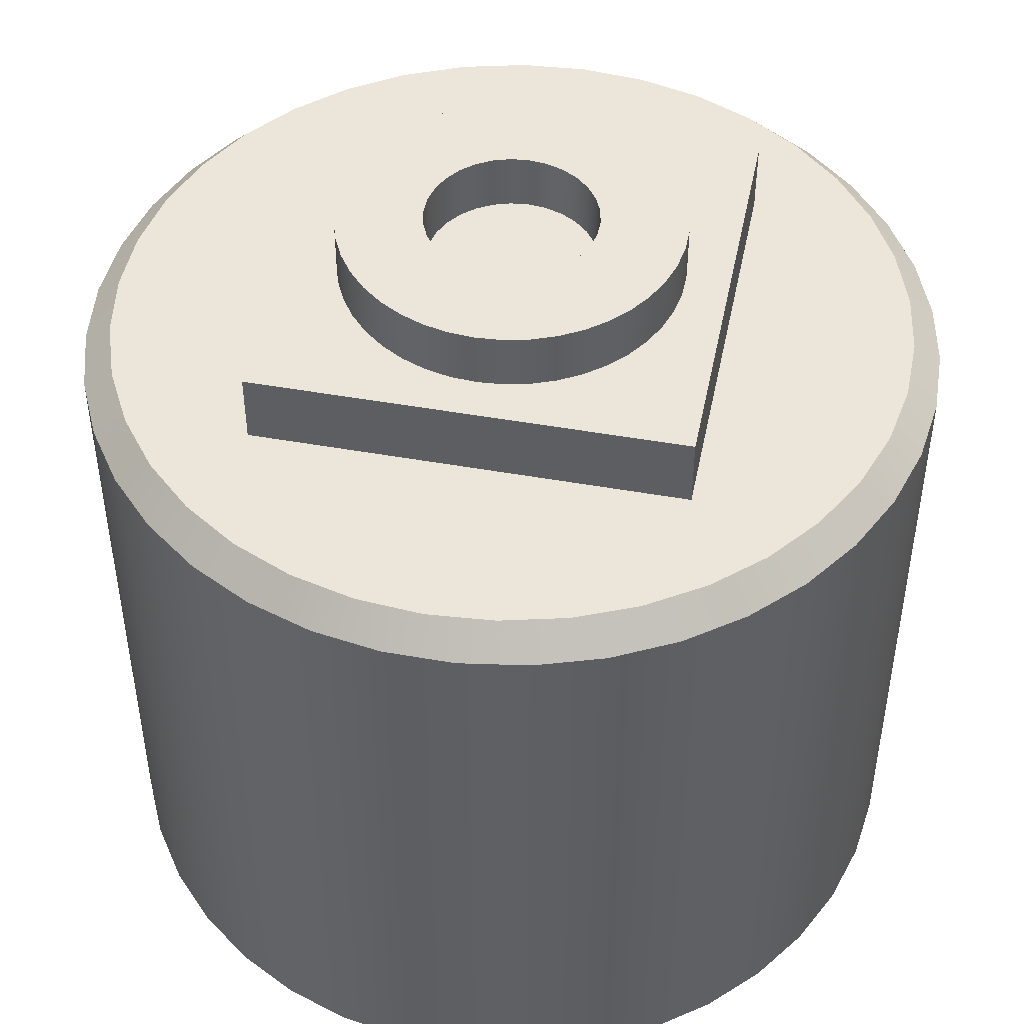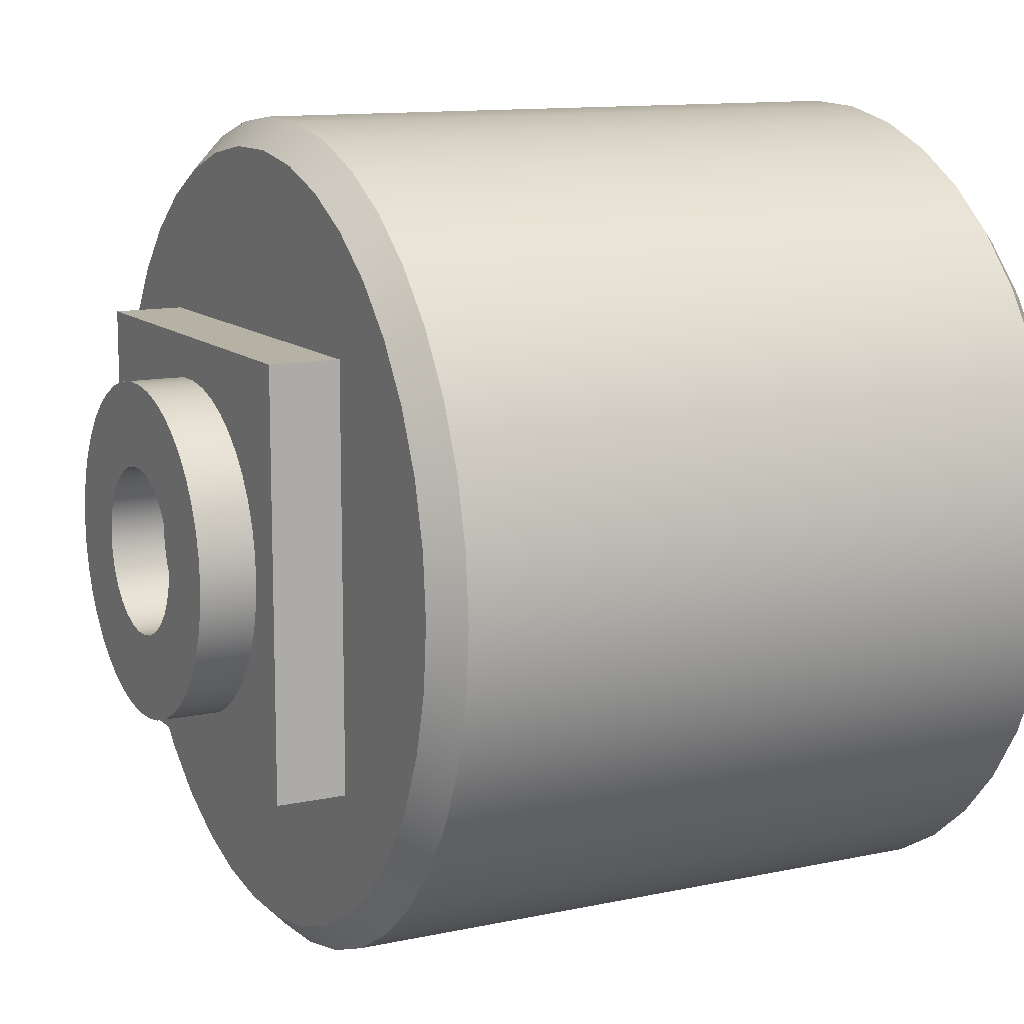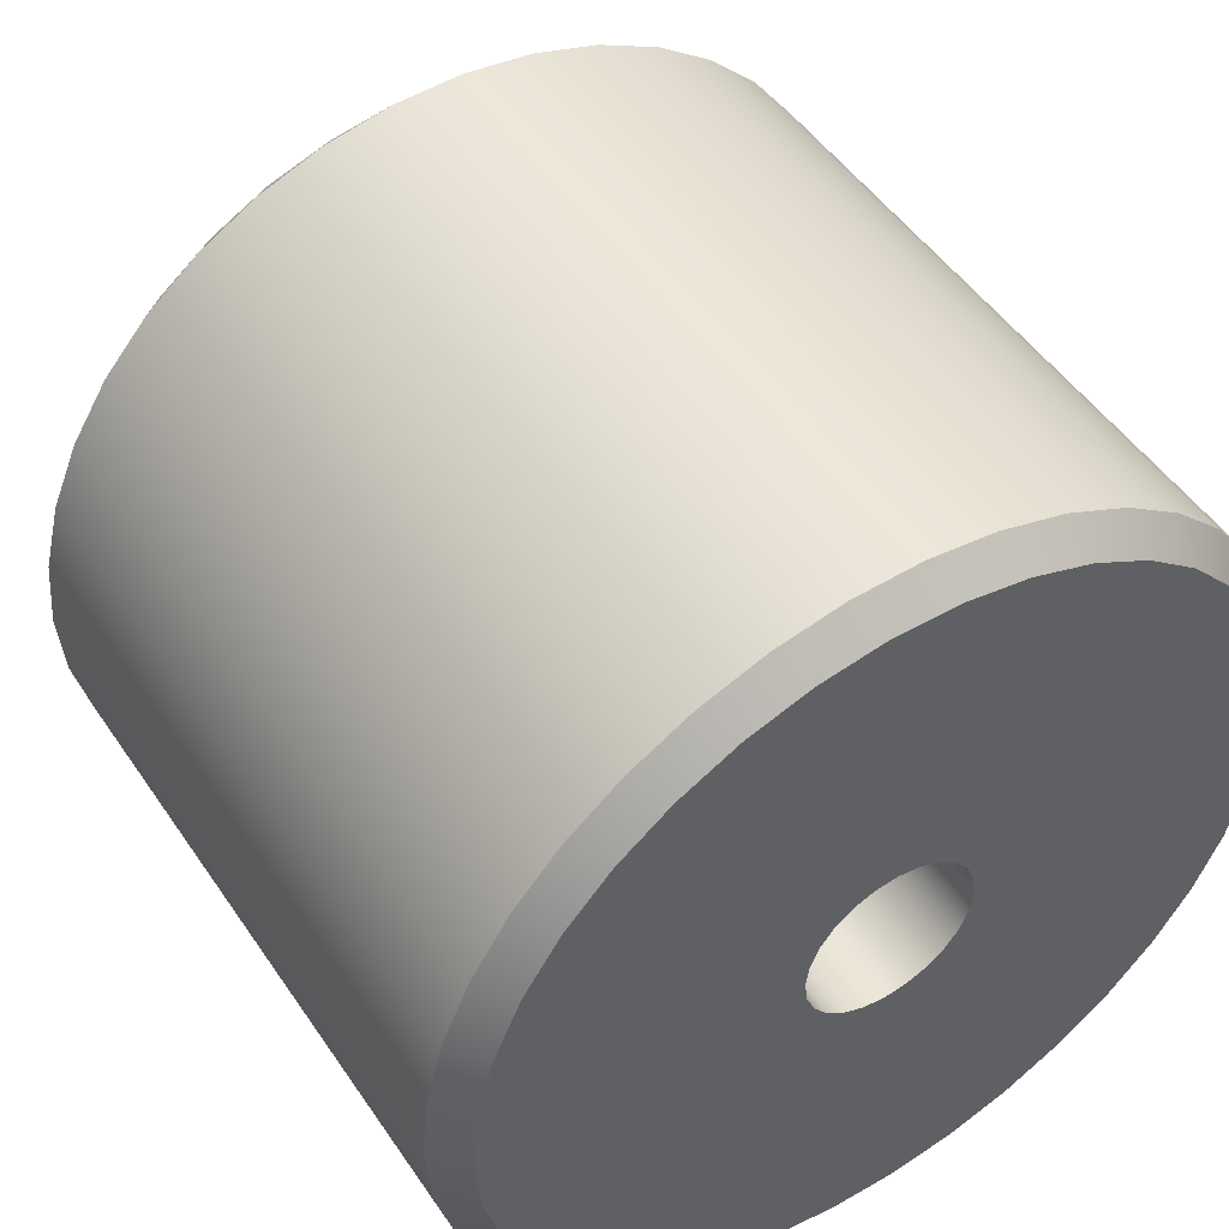
<metadata>
{"format":"obj","ext":"obj","renderer":"f3d","projection":"perspective","resolution":1024,"background":"white","views":[{"elev":47.5,"azim":-78.6,"up":"+Z"},{"elev":11.8,"azim":62.7,"up":"+Y"},{"elev":48.9,"azim":147.4,"up":"+Y"}]}
</metadata>
<code>
g Blue:joint
v 15 -0 -11.5
v 14.81 -2.406 -11.5
v 14.23 -4.75 -11.5
v 13.28 -6.971 -11.5
v 11.99 -9.011 -11.5
v 10.39 -10.82 -11.5
v 8.521 -12.34 -11.5
v 6.43 -13.55 -11.5
v 4.173 -14.41 -11.5
v 1.808 -14.89 -11.5
v -0.604 -14.99 -11.5
v -3 -14.7 -11.5
v -5.319 -14.03 -11.5
v -7.5 -12.99 -11.5
v -9.487 -11.62 -11.5
v -11.23 -9.947 -11.5
v -12.68 -8.017 -11.5
v -13.8 -5.879 -11.5
v -14.56 -3.59 -11.5
v -14.95 -1.207 -11.5
v -14.95 1.207 -11.5
v -14.56 3.59 -11.5
v -13.8 5.879 -11.5
v -12.68 8.017 -11.5
v -11.23 9.947 -11.5
v -9.487 11.62 -11.5
v -7.5 12.99 -11.5
v -5.319 14.03 -11.5
v -3 14.7 -11.5
v -0.604 14.99 -11.5
v 1.808 14.89 -11.5
v 4.173 14.41 -11.5
v 6.43 13.55 -11.5
v 8.521 12.34 -11.5
v 10.39 10.82 -11.5
v 11.99 9.011 -11.5
v 13.28 6.971 -11.5
v 14.23 4.75 -11.5
v 14.81 2.406 -11.5
v 14 -0 -12.5
v 13.81 2.304 -12.5
v 13.24 4.546 -12.5
v 12.31 6.663 -12.5
v 11.05 8.599 -12.5
v 9.482 10.3 -12.5
v 7.657 11.72 -12.5
v 5.624 12.82 -12.5
v 3.437 13.57 -12.5
v 1.156 13.95 -12.5
v -1.156 13.95 -12.5
v -3.437 13.57 -12.5
v -5.624 12.82 -12.5
v -7.657 11.72 -12.5
v -9.482 10.3 -12.5
v -11.05 8.599 -12.5
v -12.31 6.663 -12.5
v -13.24 4.546 -12.5
v -13.81 2.304 -12.5
v -14 -0 -12.5
v -13.81 -2.304 -12.5
v -13.24 -4.546 -12.5
v -12.31 -6.663 -12.5
v -11.05 -8.599 -12.5
v -9.482 -10.3 -12.5
v -7.657 -11.72 -12.5
v -5.624 -12.82 -12.5
v -3.437 -13.57 -12.5
v -1.156 -13.95 -12.5
v 1.156 -13.95 -12.5
v 3.437 -13.57 -12.5
v 5.624 -12.82 -12.5
v 7.657 -11.72 -12.5
v 9.482 -10.3 -12.5
v 11.05 -8.599 -12.5
v 12.31 -6.663 -12.5
v 13.24 -4.546 -12.5
v 13.81 -2.304 -12.5
v 15 0 11.5
v 14.81 -2.406 11.5
v 14.23 -4.75 11.5
v 13.28 -6.971 11.5
v 11.99 -9.011 11.5
v 10.39 -10.82 11.5
v 8.521 -12.34 11.5
v 6.43 -13.55 11.5
v 4.173 -14.41 11.5
v 1.808 -14.89 11.5
v -0.604 -14.99 11.5
v -3 -14.7 11.5
v -5.319 -14.03 11.5
v -7.5 -12.99 11.5
v -9.487 -11.62 11.5
v -11.23 -9.947 11.5
v -12.68 -8.017 11.5
v -13.8 -5.879 11.5
v -14.56 -3.59 11.5
v -14.95 -1.207 11.5
v -14.95 1.207 11.5
v -14.56 3.59 11.5
v -13.8 5.879 11.5
v -12.68 8.017 11.5
v -11.23 9.947 11.5
v -9.487 11.62 11.5
v -7.5 12.99 11.5
v -5.319 14.03 11.5
v -3 14.7 11.5
v -0.604 14.99 11.5
v 1.808 14.89 11.5
v 4.173 14.41 11.5
v 6.43 13.55 11.5
v 8.521 12.34 11.5
v 10.39 10.82 11.5
v 11.99 9.011 11.5
v 13.28 6.971 11.5
v 14.23 4.75 11.5
v 14.81 2.406 11.5
v 3 -0 -12.5
v 2.898 0.7765 -12.5
v 2.598 1.5 -12.5
v 2.121 2.121 -12.5
v 1.5 2.598 -12.5
v 0.7765 2.898 -12.5
v -0 3 -12.5
v -0.7765 2.898 -12.5
v -1.5 2.598 -12.5
v -2.121 2.121 -12.5
v -2.598 1.5 -12.5
v -2.898 0.7765 -12.5
v -3 -0 -12.5
v -2.898 -0.7765 -12.5
v -2.598 -1.5 -12.5
v -2.121 -2.121 -12.5
v -1.5 -2.598 -12.5
v -0.7765 -2.898 -12.5
v -0 -3 -12.5
v 0.7765 -2.898 -12.5
v 1.5 -2.598 -12.5
v 2.121 -2.121 -12.5
v 2.598 -1.5 -12.5
v 2.898 -0.7765 -12.5
v 14 0 12.5
v 13.81 -2.304 12.5
v 13.24 -4.546 12.5
v 12.31 -6.663 12.5
v 11.05 -8.599 12.5
v 9.482 -10.3 12.5
v 7.657 -11.72 12.5
v 5.624 -12.82 12.5
v 3.437 -13.57 12.5
v 1.156 -13.95 12.5
v -1.156 -13.95 12.5
v -3.437 -13.57 12.5
v -5.624 -12.82 12.5
v -7.657 -11.72 12.5
v -9.482 -10.3 12.5
v -11.05 -8.599 12.5
v -12.31 -6.663 12.5
v -13.24 -4.546 12.5
v -13.81 -2.304 12.5
v -14 0 12.5
v -13.81 2.304 12.5
v -13.24 4.546 12.5
v -12.31 6.663 12.5
v -11.05 8.599 12.5
v -9.482 10.3 12.5
v -7.657 11.72 12.5
v -5.624 12.82 12.5
v -3.437 13.57 12.5
v -1.156 13.95 12.5
v 1.156 13.95 12.5
v 3.437 13.57 12.5
v 5.624 12.82 12.5
v 7.657 11.72 12.5
v 9.482 10.3 12.5
v 11.05 8.599 12.5
v 12.31 6.663 12.5
v 13.24 4.546 12.5
v 13.81 2.304 12.5
v 3 0 12.5
v 2.898 -0.7765 12.5
v 2.598 -1.5 12.5
v 2.121 -2.121 12.5
v 1.5 -2.598 12.5
v 0.7765 -2.898 12.5
v -0 -3 12.5
v -0.7765 -2.898 12.5
v -1.5 -2.598 12.5
v -2.121 -2.121 12.5
v -2.598 -1.5 12.5
v -2.898 -0.7765 12.5
v -3 0 12.5
v -2.898 0.7765 12.5
v -2.598 1.5 12.5
v -2.121 2.121 12.5
v -1.5 2.598 12.5
v -0.7765 2.898 12.5
v -0 3 12.5
v 0.7765 2.898 12.5
v 1.5 2.598 12.5
v 2.121 2.121 12.5
v 2.598 1.5 12.5
v 2.898 0.7765 12.5
f 39 1 40
f 40 1 2
f 40 2 77
f 77 2 3
f 77 3 76
f 76 3 4
f 76 4 75
f 75 4 5
f 75 5 74
f 74 5 6
f 74 6 73
f 73 6 7
f 73 7 72
f 72 7 8
f 72 8 71
f 71 8 9
f 71 9 70
f 70 9 10
f 70 10 69
f 69 10 11
f 69 11 68
f 68 11 12
f 68 12 67
f 67 12 13
f 67 13 66
f 66 13 14
f 66 14 65
f 65 14 15
f 65 15 64
f 64 15 16
f 64 16 63
f 63 16 17
f 63 17 62
f 62 17 18
f 62 18 61
f 61 18 19
f 61 19 60
f 60 19 20
f 60 20 59
f 59 20 21
f 59 21 58
f 58 21 22
f 58 22 57
f 57 22 23
f 57 23 56
f 56 23 24
f 56 24 55
f 55 24 25
f 55 25 54
f 54 25 26
f 54 26 53
f 53 26 27
f 53 27 52
f 52 27 28
f 52 28 51
f 51 28 29
f 51 29 50
f 50 29 30
f 50 30 49
f 49 30 31
f 49 31 48
f 48 31 32
f 48 32 47
f 47 32 33
f 47 33 46
f 46 33 34
f 46 34 45
f 45 34 35
f 45 35 44
f 44 35 36
f 44 36 43
f 43 36 37
f 43 37 42
f 42 37 38
f 42 38 41
f 41 38 39
f 41 39 40
f 79 2 78
f 78 2 1
f 78 1 116
f 116 1 39
f 116 39 115
f 115 39 38
f 115 38 114
f 114 38 37
f 114 37 113
f 113 37 36
f 113 36 112
f 112 36 35
f 112 35 111
f 111 35 34
f 111 34 110
f 110 34 33
f 110 33 109
f 109 33 32
f 109 32 108
f 108 32 31
f 108 31 107
f 107 31 30
f 107 30 106
f 106 30 29
f 106 29 105
f 105 29 28
f 105 28 104
f 104 28 27
f 104 27 103
f 103 27 26
f 103 26 102
f 102 26 25
f 102 25 101
f 101 25 24
f 101 24 100
f 100 24 23
f 100 23 99
f 99 23 22
f 99 22 98
f 98 22 21
f 98 21 97
f 97 21 20
f 97 20 96
f 96 20 19
f 96 19 95
f 95 19 18
f 95 18 94
f 94 18 17
f 94 17 93
f 93 17 16
f 93 16 92
f 92 16 15
f 92 15 91
f 91 15 14
f 91 14 90
f 90 14 13
f 90 13 89
f 89 13 12
f 89 12 88
f 88 12 11
f 88 11 87
f 87 11 10
f 87 10 86
f 86 10 9
f 86 9 85
f 85 9 8
f 85 8 84
f 84 8 7
f 84 7 83
f 83 7 6
f 83 6 82
f 82 6 5
f 82 5 81
f 81 5 4
f 81 4 80
f 80 4 3
f 80 3 79
f 79 3 2
f 118 41 117
f 117 41 40
f 117 40 77
f 41 118 42
f 42 118 119
f 42 119 43
f 43 119 44
f 44 119 120
f 44 120 45
f 45 120 46
f 46 120 121
f 46 121 47
f 47 121 122
f 47 122 48
f 48 122 49
f 49 122 123
f 49 123 50
f 50 123 124
f 50 124 51
f 51 124 52
f 52 124 125
f 52 125 53
f 53 125 126
f 53 126 54
f 54 126 55
f 55 126 127
f 55 127 56
f 56 127 57
f 57 127 128
f 57 128 58
f 58 128 129
f 58 129 59
f 59 129 60
f 60 129 130
f 60 130 61
f 61 130 131
f 61 131 62
f 62 131 63
f 63 131 132
f 63 132 64
f 64 132 65
f 65 132 133
f 65 133 66
f 66 133 134
f 66 134 67
f 67 134 68
f 68 134 135
f 68 135 69
f 69 135 136
f 69 136 70
f 70 136 71
f 71 136 137
f 71 137 72
f 72 137 138
f 72 138 73
f 73 138 74
f 74 138 139
f 74 139 75
f 75 139 76
f 76 139 140
f 76 140 77
f 77 140 117
f 79 78 141
f 141 78 116
f 141 116 178
f 178 116 115
f 178 115 177
f 177 115 114
f 177 114 176
f 176 114 113
f 176 113 175
f 175 113 112
f 175 112 174
f 174 112 111
f 174 111 173
f 173 111 110
f 173 110 172
f 172 110 109
f 172 109 171
f 171 109 108
f 171 108 170
f 170 108 107
f 170 107 169
f 169 107 106
f 169 106 168
f 168 106 105
f 168 105 167
f 167 105 104
f 167 104 166
f 166 104 103
f 166 103 165
f 165 103 102
f 165 102 164
f 164 102 101
f 164 101 163
f 163 101 100
f 163 100 162
f 162 100 99
f 162 99 161
f 161 99 98
f 161 98 160
f 160 98 97
f 160 97 159
f 159 97 96
f 159 96 158
f 158 96 95
f 158 95 157
f 157 95 94
f 157 94 156
f 156 94 93
f 156 93 155
f 155 93 92
f 155 92 154
f 154 92 91
f 154 91 153
f 153 91 90
f 153 90 152
f 152 90 89
f 152 89 151
f 151 89 88
f 151 88 150
f 150 88 87
f 150 87 149
f 149 87 86
f 149 86 148
f 148 86 85
f 148 85 147
f 147 85 84
f 147 84 146
f 146 84 83
f 146 83 145
f 145 83 82
f 145 82 144
f 144 82 81
f 144 81 143
f 143 81 80
f 143 80 142
f 142 80 79
f 142 79 141
f 180 142 179
f 179 142 141
f 179 141 178
f 142 180 143
f 143 180 181
f 143 181 144
f 144 181 145
f 145 181 182
f 145 182 146
f 146 182 147
f 147 182 183
f 147 183 148
f 148 183 184
f 148 184 149
f 149 184 150
f 150 184 185
f 150 185 151
f 151 185 186
f 151 186 152
f 152 186 153
f 153 186 187
f 153 187 154
f 154 187 188
f 154 188 155
f 155 188 156
f 156 188 189
f 156 189 157
f 157 189 158
f 158 189 190
f 158 190 159
f 159 190 191
f 159 191 160
f 160 191 161
f 161 191 192
f 161 192 162
f 162 192 193
f 162 193 163
f 163 193 164
f 164 193 194
f 164 194 165
f 165 194 166
f 166 194 195
f 166 195 167
f 167 195 196
f 167 196 168
f 168 196 169
f 169 196 197
f 169 197 170
f 170 197 198
f 170 198 171
f 171 198 172
f 172 198 199
f 172 199 173
f 173 199 200
f 173 200 174
f 174 200 175
f 175 200 201
f 175 201 176
f 176 201 177
f 177 201 202
f 177 202 178
f 178 202 179
f 202 118 179
f 179 118 117
f 179 117 180
f 180 117 140
f 180 140 181
f 181 140 139
f 181 139 182
f 182 139 138
f 182 138 183
f 183 138 137
f 183 137 184
f 184 137 136
f 184 136 185
f 185 136 135
f 185 135 186
f 186 135 134
f 186 134 187
f 187 134 133
f 187 133 188
f 188 133 132
f 188 132 189
f 189 132 131
f 189 131 190
f 190 131 130
f 190 130 191
f 191 130 129
f 191 129 192
f 192 129 128
f 192 128 193
f 193 128 127
f 193 127 194
f 194 127 126
f 194 126 195
f 195 126 125
f 195 125 196
f 196 125 124
f 196 124 197
f 197 124 123
f 197 123 198
f 198 123 122
f 198 122 199
f 199 122 121
f 199 121 200
f 200 121 120
f 200 120 201
f 201 120 119
f 201 119 202
f 202 119 118
g Yellow:connector_o
v -3 0 17
v -2.934 -0.6237 17
v -2.741 -1.22 17
v -2.427 -1.763 17
v -2.007 -2.229 17
v -1.5 -2.598 17
v -0.9271 -2.853 17
v -0.3136 -2.984 17
v 0.3136 -2.984 17
v 0.9271 -2.853 17
v 1.5 -2.598 17
v 2.007 -2.229 17
v 2.427 -1.763 17
v 2.741 -1.22 17
v 2.934 -0.6237 17
v 3 0 17
v 2.934 0.6237 17
v 2.741 1.22 17
v 2.427 1.763 17
v 2.007 2.229 17
v 1.5 2.598 17
v 0.9271 2.853 17
v 0.3136 2.984 17
v -0.3136 2.984 17
v -0.9271 2.853 17
v -1.5 2.598 17
v -2.007 2.229 17
v -2.427 1.763 17
v -2.741 1.22 17
v -2.934 0.6237 17
v -3 0 15
v -2.934 0.6237 15
v -2.741 1.22 15
v -2.427 1.763 15
v -2.007 2.229 15
v -1.5 2.598 15
v -0.9271 2.853 15
v -0.3136 2.984 15
v 0.3136 2.984 15
v 0.9271 2.853 15
v 1.5 2.598 15
v 2.007 2.229 15
v 2.427 1.763 15
v 2.741 1.22 15
v 2.934 0.6237 15
v 3 0 15
v 2.934 -0.6237 15
v 2.741 -1.22 15
v 2.427 -1.763 15
v 2.007 -2.229 15
v 1.5 -2.598 15
v 0.9271 -2.853 15
v 0.3136 -2.984 15
v -0.3136 -2.984 15
v -0.9271 -2.853 15
v -1.5 -2.598 15
v -2.007 -2.229 15
v -2.427 -1.763 15
v -2.741 -1.22 15
v -2.934 -0.6237 15
v -6 0 17
v -5.933 0.8943 17
v -5.733 1.769 17
v -5.406 2.603 17
v -4.957 3.38 17
v -4.398 4.081 17
v -3.741 4.691 17
v -3 5.196 17
v -2.192 5.585 17
v -1.335 5.85 17
v -0.4484 5.983 17
v 0.4484 5.983 17
v 1.335 5.85 17
v 2.192 5.585 17
v 3 5.196 17
v 3.741 4.691 17
v 4.398 4.081 17
v 4.957 3.38 17
v 5.406 2.603 17
v 5.733 1.769 17
v 5.933 0.8943 17
v 6 0 17
v 5.933 -0.8943 17
v 5.733 -1.769 17
v 5.406 -2.603 17
v 4.957 -3.38 17
v 4.398 -4.081 17
v 3.741 -4.691 17
v 3 -5.196 17
v 2.192 -5.585 17
v 1.335 -5.85 17
v 0.4484 -5.983 17
v -0.4484 -5.983 17
v -1.335 -5.85 17
v -2.192 -5.585 17
v -3 -5.196 17
v -3.741 -4.691 17
v -4.398 -4.081 17
v -4.957 -3.38 17
v -5.406 -2.603 17
v -5.733 -1.769 17
v -5.933 -0.8943 17
v -6 0 15
v -5.933 -0.8943 15
v -5.733 -1.769 15
v -5.406 -2.603 15
v -4.957 -3.38 15
v -4.398 -4.081 15
v -3.741 -4.691 15
v -3 -5.196 15
v -2.192 -5.585 15
v -1.335 -5.85 15
v -0.4484 -5.983 15
v 0.4484 -5.983 15
v 1.335 -5.85 15
v 2.192 -5.585 15
v 3 -5.196 15
v 3.741 -4.691 15
v 4.398 -4.081 15
v 4.957 -3.38 15
v 5.406 -2.603 15
v 5.733 -1.769 15
v 5.933 -0.8943 15
v 6 0 15
v 5.933 0.8943 15
v 5.733 1.769 15
v 5.406 2.603 15
v 4.957 3.38 15
v 4.398 4.081 15
v 3.741 4.691 15
v 3 5.196 15
v 2.192 5.585 15
v 1.335 5.85 15
v 0.4484 5.983 15
v -0.4484 5.983 15
v -1.335 5.85 15
v -2.192 5.585 15
v -3 5.196 15
v -3.741 4.691 15
v -4.398 4.081 15
v -4.957 3.38 15
v -5.406 2.603 15
v -5.733 1.769 15
v -5.933 0.8943 15
f 204 262 203
f 203 262 233
f 203 233 232
f 232 233 234
f 232 234 231
f 231 234 235
f 231 235 230
f 230 235 236
f 230 236 229
f 229 236 237
f 229 237 228
f 228 237 238
f 228 238 227
f 227 238 239
f 227 239 226
f 226 239 240
f 226 240 225
f 225 240 241
f 225 241 224
f 224 241 242
f 224 242 223
f 223 242 243
f 223 243 222
f 222 243 244
f 222 244 221
f 221 244 245
f 221 245 220
f 220 245 246
f 220 246 219
f 219 246 247
f 219 247 218
f 218 247 248
f 218 248 217
f 217 248 249
f 217 249 216
f 216 249 250
f 216 250 215
f 215 250 251
f 215 251 214
f 214 251 252
f 214 252 213
f 213 252 253
f 213 253 212
f 212 253 254
f 212 254 211
f 211 254 255
f 211 255 210
f 210 255 256
f 210 256 209
f 209 256 257
f 209 257 208
f 208 257 258
f 208 258 207
f 207 258 259
f 207 259 206
f 206 259 260
f 206 260 205
f 205 260 261
f 205 261 204
f 204 261 262
f 264 346 263
f 263 346 305
f 263 305 304
f 304 305 306
f 304 306 303
f 303 306 307
f 303 307 302
f 302 307 308
f 302 308 301
f 301 308 309
f 301 309 300
f 300 309 310
f 300 310 299
f 299 310 311
f 299 311 298
f 298 311 312
f 298 312 297
f 297 312 313
f 297 313 296
f 296 313 314
f 296 314 295
f 295 314 315
f 295 315 294
f 294 315 316
f 294 316 293
f 293 316 317
f 293 317 292
f 292 317 318
f 292 318 291
f 291 318 319
f 291 319 290
f 290 319 320
f 290 320 289
f 289 320 321
f 289 321 288
f 288 321 322
f 288 322 287
f 287 322 323
f 287 323 286
f 286 323 324
f 286 324 285
f 285 324 325
f 285 325 284
f 284 325 326
f 284 326 283
f 283 326 327
f 283 327 282
f 282 327 328
f 282 328 281
f 281 328 329
f 281 329 280
f 280 329 330
f 280 330 279
f 279 330 331
f 279 331 278
f 278 331 332
f 278 332 277
f 277 332 333
f 277 333 276
f 276 333 334
f 276 334 275
f 275 334 335
f 275 335 274
f 274 335 336
f 274 336 273
f 273 336 337
f 273 337 272
f 272 337 338
f 272 338 271
f 271 338 339
f 271 339 270
f 270 339 340
f 270 340 269
f 269 340 341
f 269 341 268
f 268 341 342
f 268 342 267
f 267 342 343
f 267 343 266
f 266 343 344
f 266 344 265
f 265 344 345
f 265 345 264
f 264 345 346
f 232 264 203
f 203 264 263
f 203 263 304
f 264 232 265
f 265 232 231
f 265 231 266
f 266 231 230
f 266 230 267
f 267 230 268
f 268 230 229
f 268 229 269
f 269 229 228
f 269 228 270
f 270 228 271
f 271 228 227
f 271 227 272
f 272 227 226
f 272 226 273
f 273 226 225
f 273 225 274
f 274 225 275
f 275 225 224
f 275 224 276
f 276 224 223
f 276 223 277
f 277 223 278
f 278 223 222
f 278 222 279
f 279 222 221
f 279 221 280
f 280 221 281
f 281 221 220
f 281 220 282
f 282 220 219
f 282 219 283
f 283 219 218
f 283 218 284
f 284 218 285
f 285 218 217
f 285 217 286
f 286 217 216
f 286 216 287
f 287 216 215
f 287 215 288
f 288 215 289
f 289 215 214
f 289 214 290
f 290 214 213
f 290 213 291
f 291 213 292
f 292 213 212
f 292 212 293
f 293 212 211
f 293 211 294
f 294 211 210
f 294 210 295
f 295 210 296
f 296 210 209
f 296 209 297
f 297 209 208
f 297 208 298
f 298 208 299
f 299 208 207
f 299 207 300
f 300 207 206
f 300 206 301
f 301 206 302
f 302 206 205
f 302 205 303
f 303 205 204
f 303 204 304
f 304 204 203
f 262 306 233
f 233 306 305
f 233 305 346
f 306 262 307
f 307 262 261
f 307 261 308
f 308 261 260
f 308 260 309
f 309 260 310
f 310 260 259
f 310 259 311
f 311 259 258
f 311 258 312
f 312 258 313
f 313 258 257
f 313 257 314
f 314 257 256
f 314 256 315
f 315 256 255
f 315 255 316
f 316 255 317
f 317 255 254
f 317 254 318
f 318 254 253
f 318 253 319
f 319 253 320
f 320 253 252
f 320 252 321
f 321 252 251
f 321 251 322
f 322 251 323
f 323 251 250
f 323 250 324
f 324 250 249
f 324 249 325
f 325 249 248
f 325 248 326
f 326 248 327
f 327 248 247
f 327 247 328
f 328 247 246
f 328 246 329
f 329 246 245
f 329 245 330
f 330 245 331
f 331 245 244
f 331 244 332
f 332 244 243
f 332 243 333
f 333 243 334
f 334 243 242
f 334 242 335
f 335 242 241
f 335 241 336
f 336 241 240
f 336 240 337
f 337 240 338
f 338 240 239
f 338 239 339
f 339 239 238
f 339 238 340
f 340 238 341
f 341 238 237
f 341 237 342
f 342 237 236
f 342 236 343
f 343 236 344
f 344 236 235
f 344 235 345
f 345 235 234
f 345 234 346
f 346 234 233
g Gray:A:0 (1)
v 7.5 7.5 15
v 7.5 -7.5 15
v 7.5 -7.5 12.5
v 7.5 7.5 12.5
v -7.5 7.5 15
v -7.5 7.5 12.5
v -7.5 -7.5 15
v -7.5 -7.5 12.5
f 347 348 350
f 350 348 349
f 351 347 352
f 352 347 350
f 353 351 354
f 354 351 352
f 348 353 349
f 349 353 354
f 353 348 351
f 351 348 347
f 349 354 350
f 350 354 352

</code>
